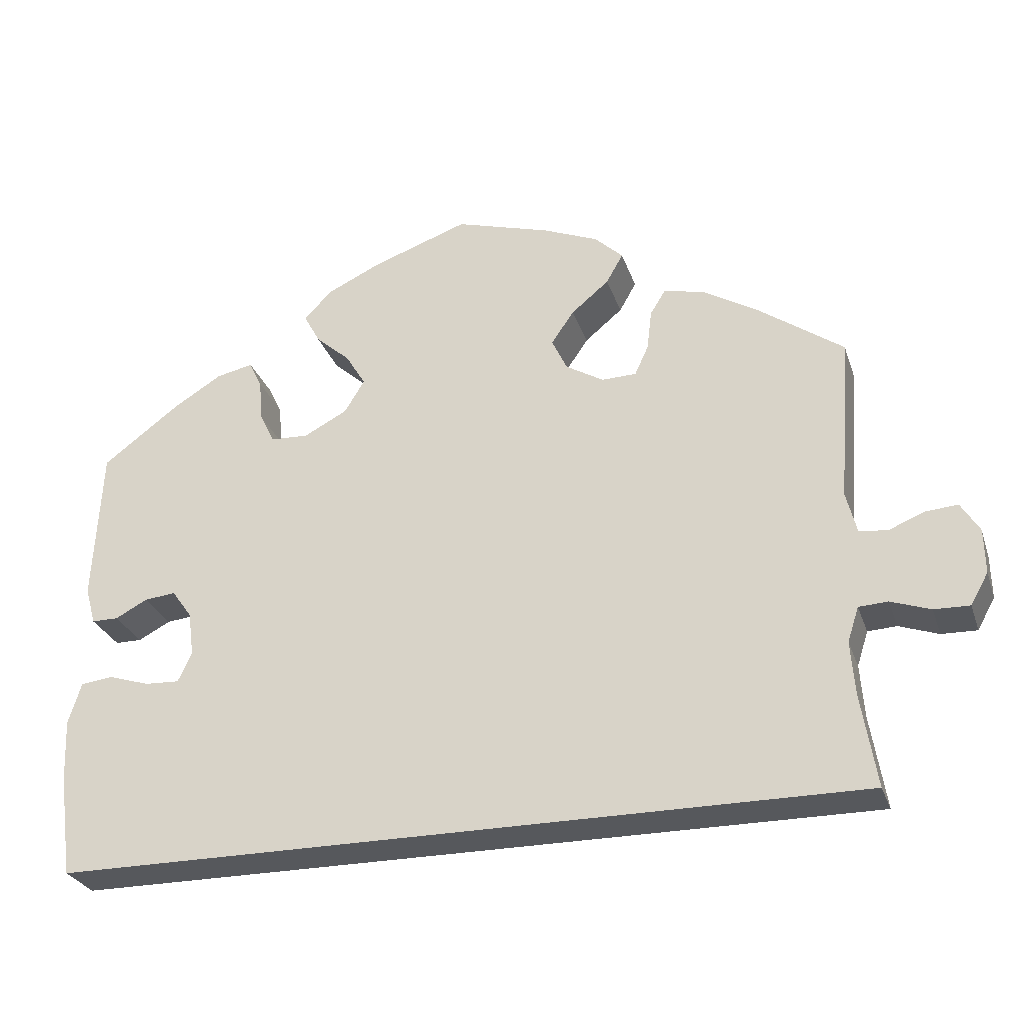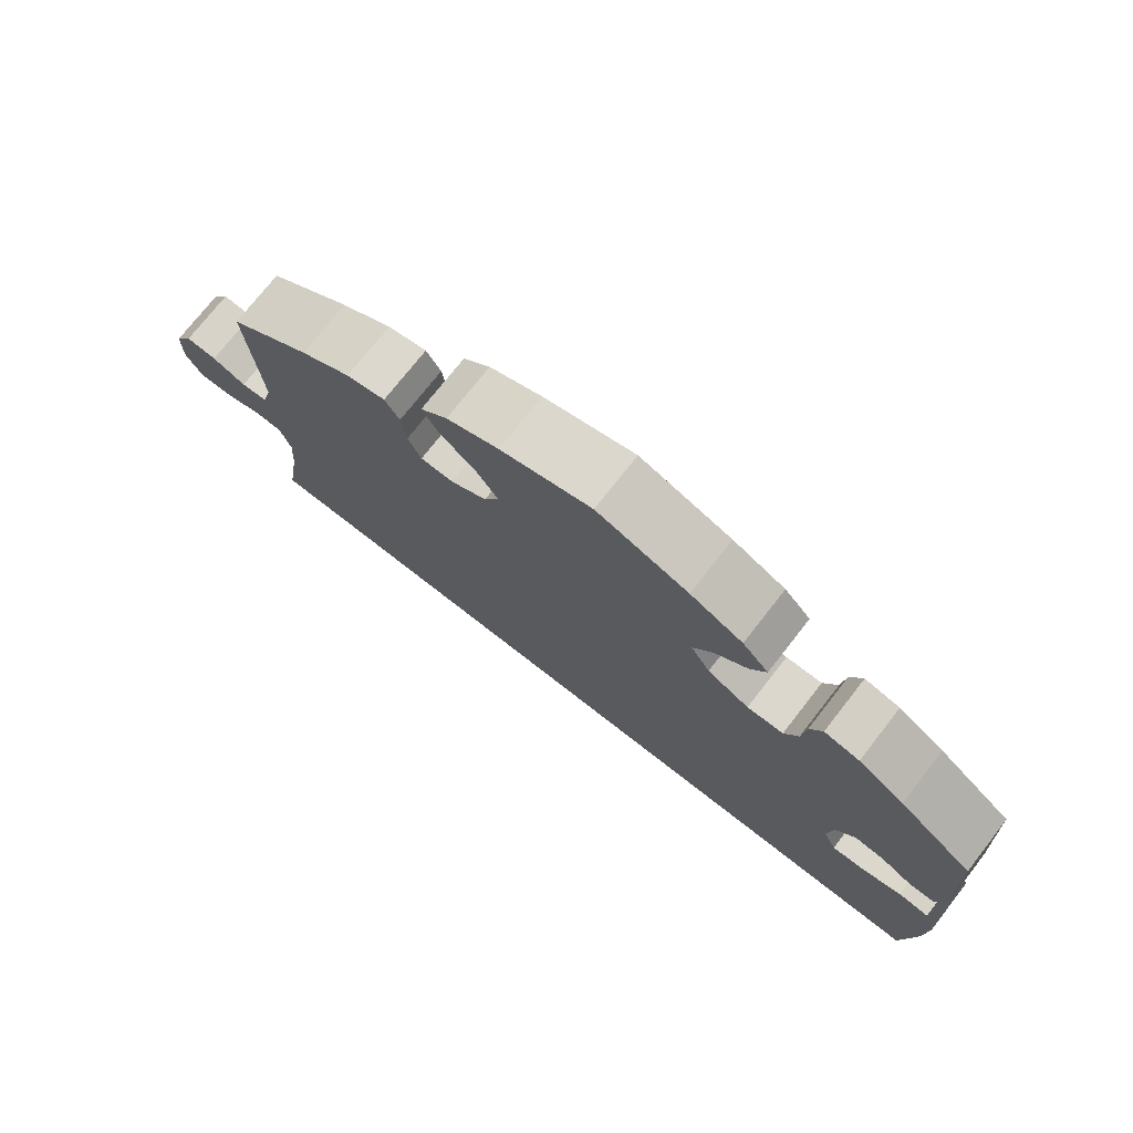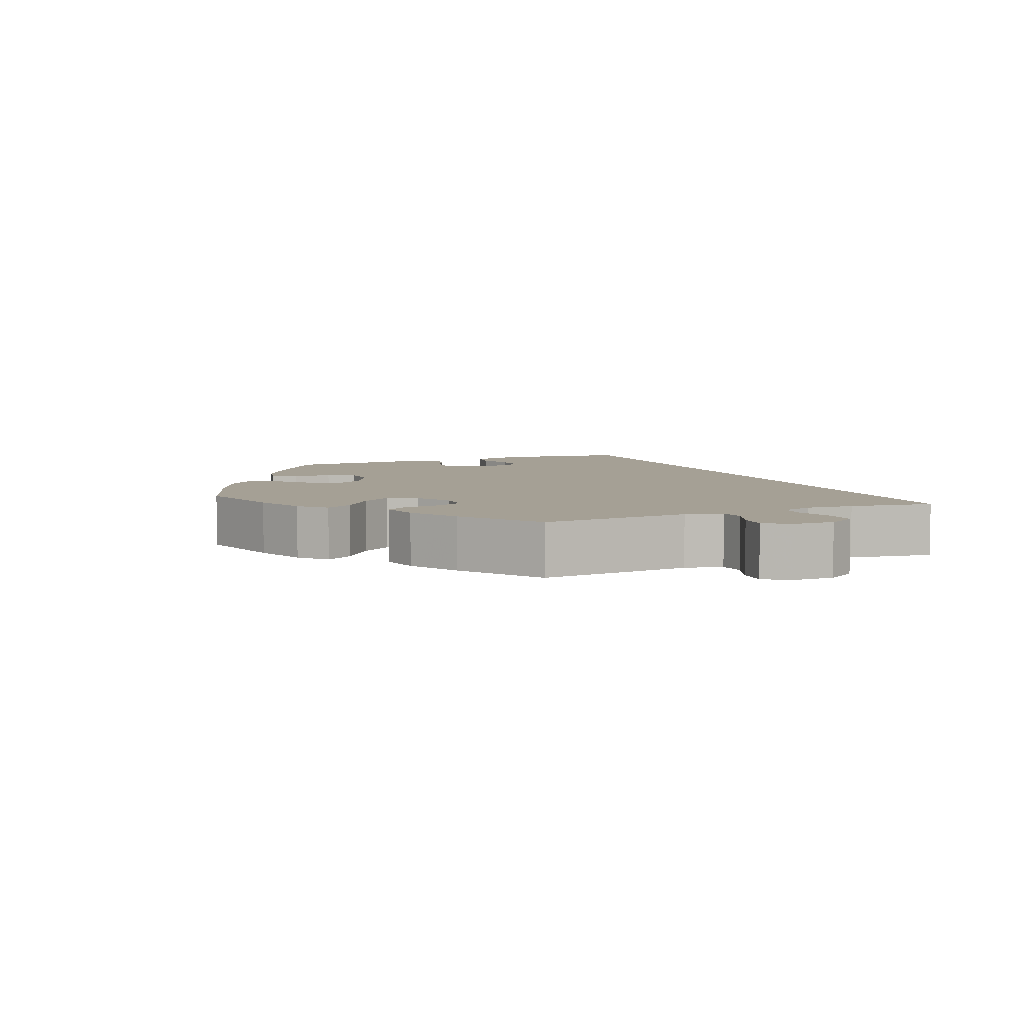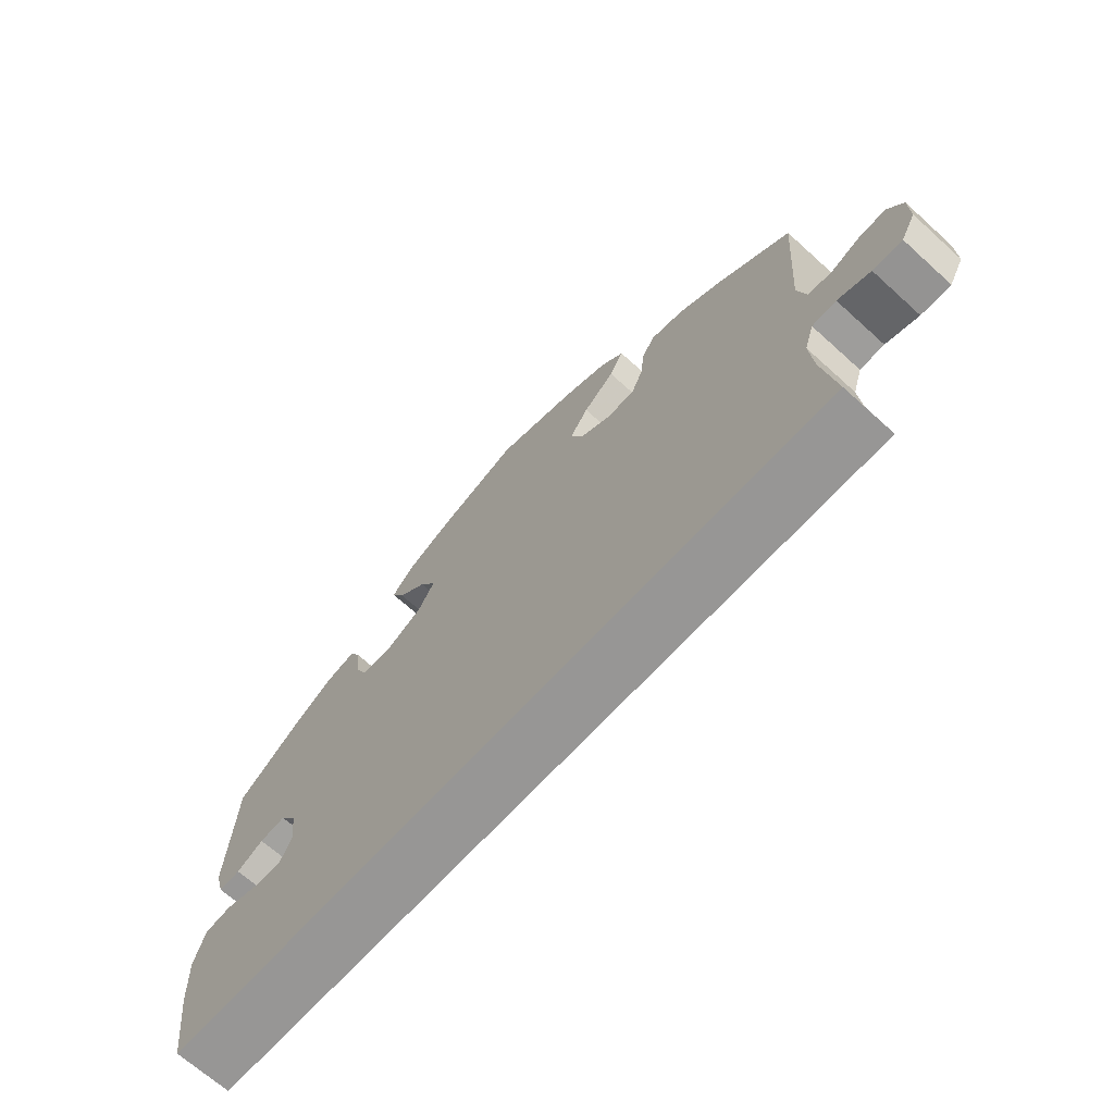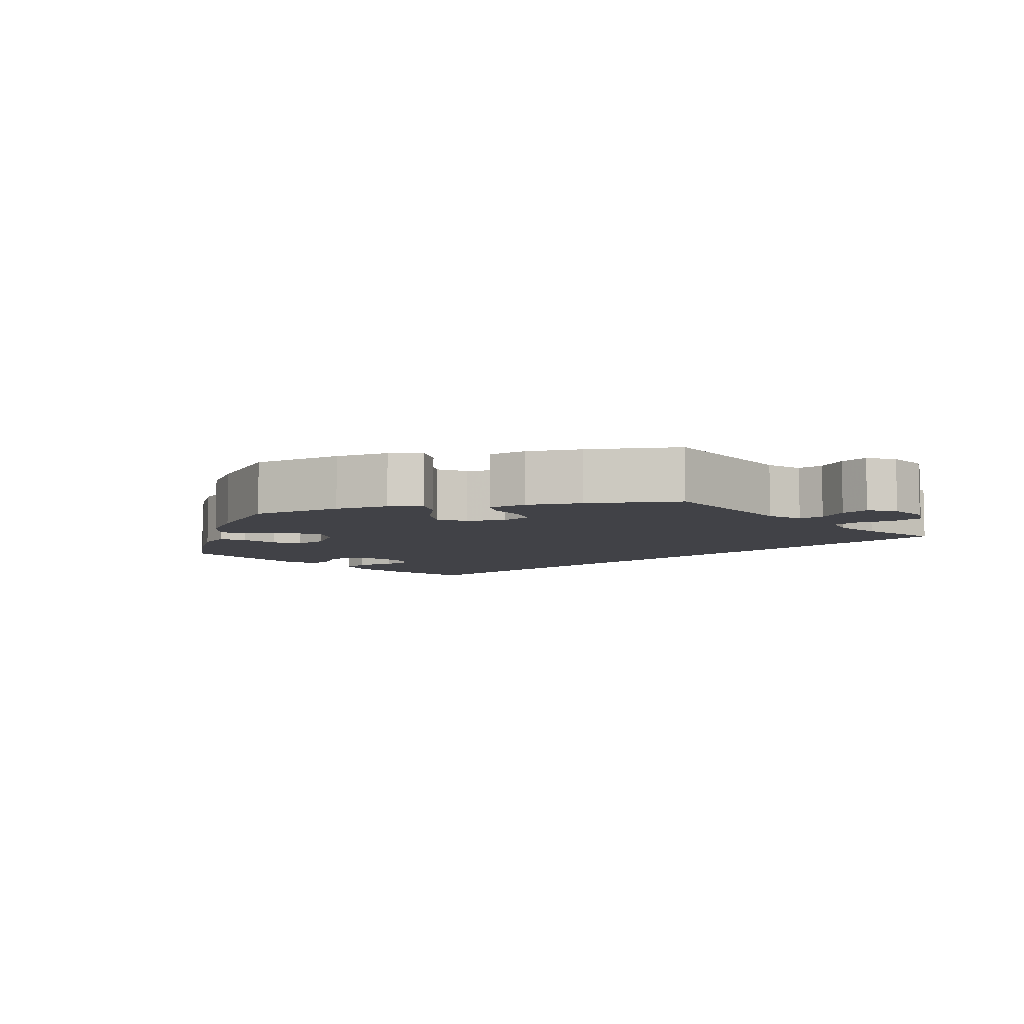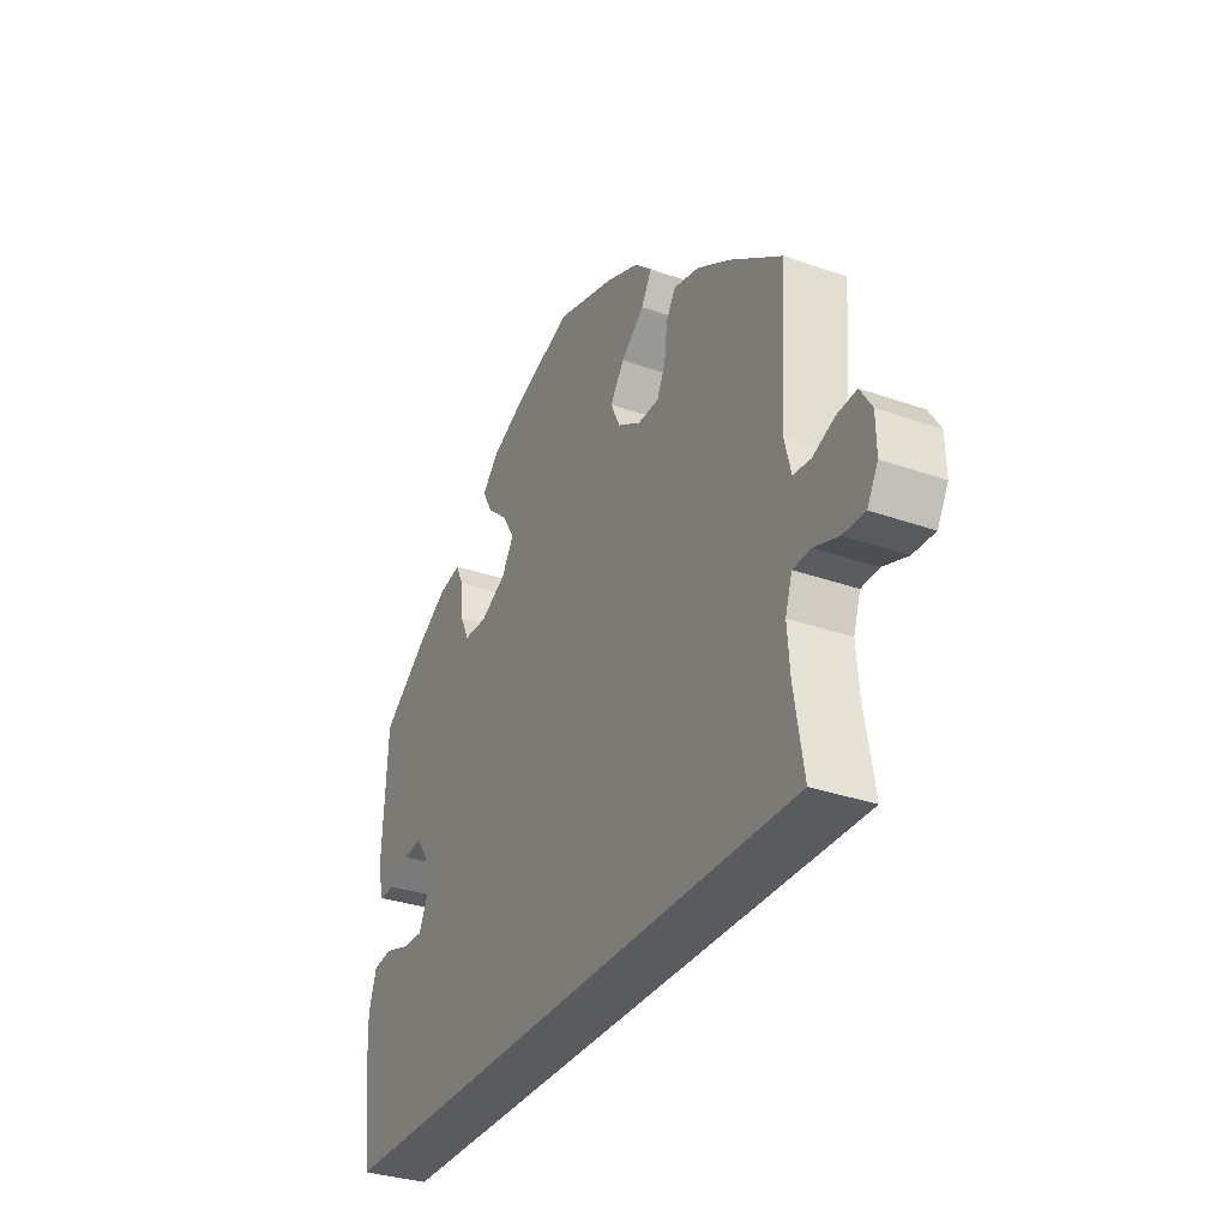
<metadata>
{"format":"obj","ext":"obj","renderer":"f3d","projection":"perspective","resolution":1024,"background":"white","views":[{"elev":-28.1,"azim":16.9,"up":"+Z"},{"elev":74.2,"azim":-142.0,"up":"+Z"},{"elev":5.9,"azim":66.7,"up":"+Y"},{"elev":-67.9,"azim":47.8,"up":"+Z"},{"elev":-6.8,"azim":43.3,"up":"+Y"},{"elev":-32.5,"azim":63.9,"up":"+Z"}]}
</metadata>
<code>
v -0.405 0.07 0.361
v -0.345 0.07 0.398
v -0.299 0.07 0.408
v -0.283 0.07 0.375
v -0.278 0.07 0.322
v -0.26 0.07 0.285
v -0.213 0.07 0.283
v -0.159 0.07 0.311
v -0.134 0.07 0.352
v -0.159 0.07 0.393
v -0.202 0.07 0.431
v -0.222 0.07 0.468
v -0.188 0.07 0.504
v -0.12 0.07 0.536
v -0.001 0.07 0.578
v 0.118 0.07 0.543
v 0.186 0.07 0.515
v 0.221 0.07 0.482
v 0.2 0.07 0.445
v 0.153 0.07 0.406
v 0.125 0.07 0.365
v 0.144 0.07 0.325
v 0.191 0.07 0.297
v 0.234 0.07 0.298
v 0.251 0.07 0.335
v 0.257 0.07 0.385
v 0.276 0.07 0.416
v 0.327 0.07 0.404
v 0.393 0.07 0.365
v 0.5 0.07 0.289
v 0.485 0.07 0.084
v 0.498 0.07 0.033
v 0.533 0.07 0.029
v 0.577 0.07 0.047
v 0.617 0.07 0.05
v 0.64 0.07 0.013
v 0.641 0.07 -0.042
v 0.619 0.07 -0.081
v 0.575 0.07 -0.08
v 0.526 0.07 -0.063
v 0.49 0.07 -0.065
v 0.476 0.07 -0.108
v 0.481 0.07 -0.174
v 0.5 0.07 -0.289
v -0.501 0.07 -0.289
v -0.518 0.07 -0.163
v -0.521 0.07 -0.087
v -0.505 0.07 -0.036
v -0.465 0.07 -0.031
v -0.414 0.07 -0.047
v -0.371 0.07 -0.049
v -0.354 0.07 -0.012
v -0.361 0.07 0.042
v -0.386 0.07 0.077
v -0.425 0.07 0.073
v -0.465 0.07 0.052
v -0.498 0.07 0.052
v -0.511 0.07 0.098
v -0.501 0.07 0.289
v -0.405 0 0.361
v -0.345 0 0.398
v -0.299 0 0.408
v -0.283 0 0.375
v -0.278 0 0.322
v -0.26 0 0.285
v -0.213 0 0.283
v -0.159 0 0.311
v -0.134 0 0.352
v -0.159 0 0.393
v -0.202 0 0.431
v -0.222 0 0.468
v -0.188 0 0.504
v -0.12 0 0.536
v -0.001 0 0.578
v 0.118 0 0.543
v 0.186 0 0.515
v 0.221 0 0.482
v 0.2 0 0.445
v 0.153 0 0.406
v 0.125 0 0.365
v 0.144 0 0.325
v 0.191 0 0.297
v 0.234 0 0.298
v 0.251 0 0.335
v 0.257 0 0.385
v 0.276 0 0.416
v 0.327 0 0.404
v 0.393 0 0.365
v 0.5 0 0.289
v 0.485 0 0.084
v 0.498 0 0.033
v 0.533 0 0.029
v 0.577 0 0.047
v 0.617 0 0.05
v 0.64 0 0.013
v 0.641 0 -0.042
v 0.619 0 -0.081
v 0.575 0 -0.08
v 0.526 0 -0.063
v 0.49 0 -0.065
v 0.476 0 -0.108
v 0.481 0 -0.174
v 0.5 0 -0.289
v -0.501 0 -0.289
v -0.518 0 -0.163
v -0.521 0 -0.087
v -0.505 0 -0.036
v -0.465 0 -0.031
v -0.414 0 -0.047
v -0.371 0 -0.049
v -0.354 0 -0.012
v -0.361 0 0.042
v -0.386 0 0.077
v -0.425 0 0.073
v -0.465 0 0.052
v -0.498 0 0.052
v -0.511 0 0.098
v -0.501 0 0.289
f 55 56 57 58
f 54 55 58 59
f 53 54 59 1
f 47 48 49 50
f 47 50 51
f 46 47 51
f 43 44 45 46
f 42 43 46 51
f 41 42 51 52
f 37 38 39 40
f 33 34 35 36
f 32 33 36 37
f 28 29 30 31
f 28 31 32
f 25 26 27 28
f 24 25 28 32
f 23 24 32
f 22 23 32
f 17 18 19 20
f 17 20 21
f 16 17 21
f 15 16 21
f 14 15 21 22
f 10 11 12 13
f 9 10 13 14
f 2 3 4 5
f 53 1 2 5
f 53 5 6
f 52 53 6 7
f 41 52 7 8
f 32 37 40 41
f 32 41 8 9
f 9 14 22 32
f 117 116 115 114
f 118 117 114 113
f 60 118 113 112
f 109 108 107 106
f 110 109 106
f 110 106 105
f 105 104 103 102
f 110 105 102 101
f 111 110 101 100
f 99 98 97 96
f 95 94 93 92
f 96 95 92 91
f 90 89 88 87
f 91 90 87
f 87 86 85 84
f 91 87 84 83
f 91 83 82
f 91 82 81
f 79 78 77 76
f 80 79 76
f 80 76 75
f 80 75 74
f 81 80 74 73
f 72 71 70 69
f 73 72 69 68
f 64 63 62 61
f 64 61 60 112
f 65 64 112
f 66 65 112 111
f 67 66 111 100
f 100 99 96 91
f 68 67 100 91
f 91 81 73 68
f 1 60 61 2
f 2 61 62 3
f 3 62 63 4
f 4 63 64 5
f 5 64 65 6
f 6 65 66 7
f 7 66 67 8
f 8 67 68 9
f 9 68 69 10
f 10 69 70 11
f 11 70 71 12
f 12 71 72 13
f 13 72 73 14
f 14 73 74 15
f 15 74 75 16
f 16 75 76 17
f 17 76 77 18
f 18 77 78 19
f 19 78 79 20
f 20 79 80 21
f 21 80 81 22
f 22 81 82 23
f 23 82 83 24
f 24 83 84 25
f 25 84 85 26
f 26 85 86 27
f 27 86 87 28
f 28 87 88 29
f 29 88 89 30
f 30 89 90 31
f 31 90 91 32
f 32 91 92 33
f 33 92 93 34
f 34 93 94 35
f 35 94 95 36
f 36 95 96 37
f 37 96 97 38
f 38 97 98 39
f 39 98 99 40
f 40 99 100 41
f 41 100 101 42
f 42 101 102 43
f 43 102 103 44
f 44 103 104 45
f 45 104 105 46
f 46 105 106 47
f 47 106 107 48
f 48 107 108 49
f 49 108 109 50
f 50 109 110 51
f 51 110 111 52
f 52 111 112 53
f 53 112 113 54
f 54 113 114 55
f 55 114 115 56
f 56 115 116 57
f 57 116 117 58
f 58 117 118 59
f 59 118 60 1

</code>
